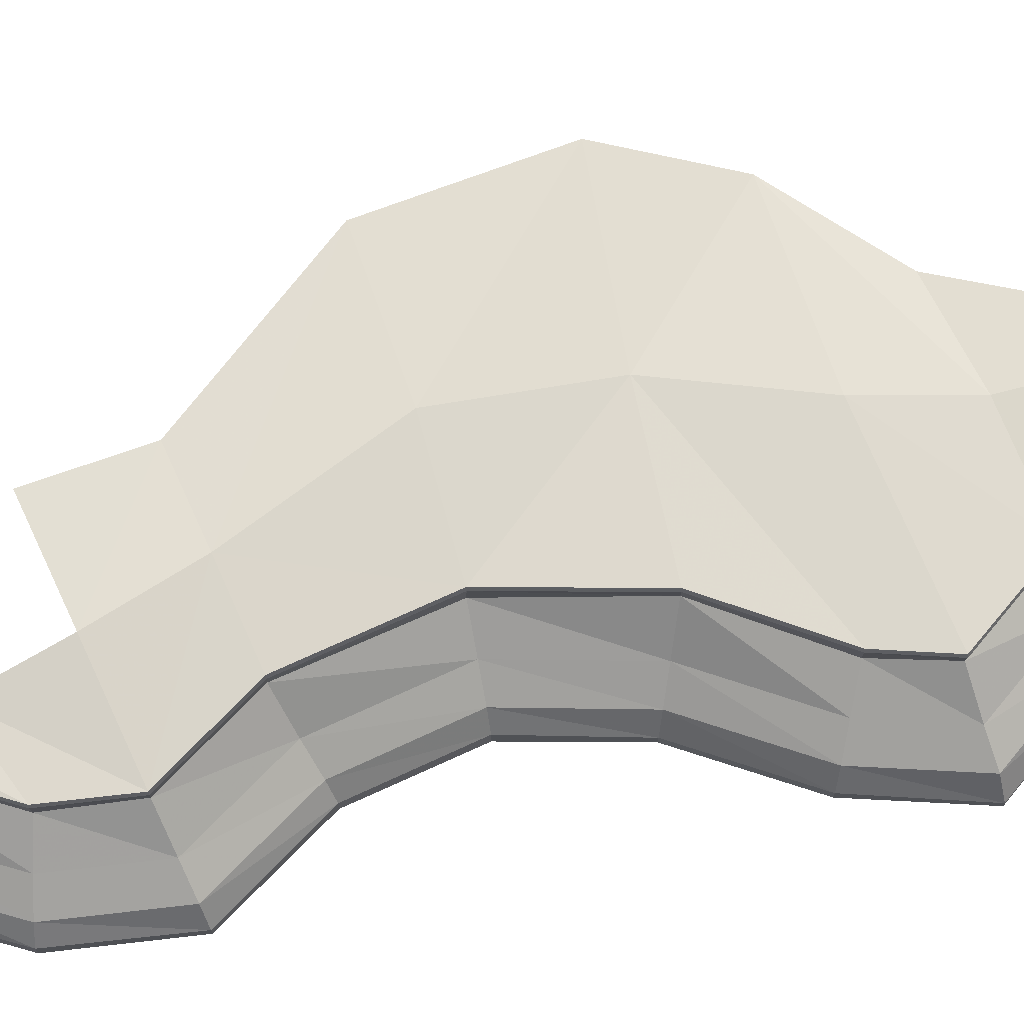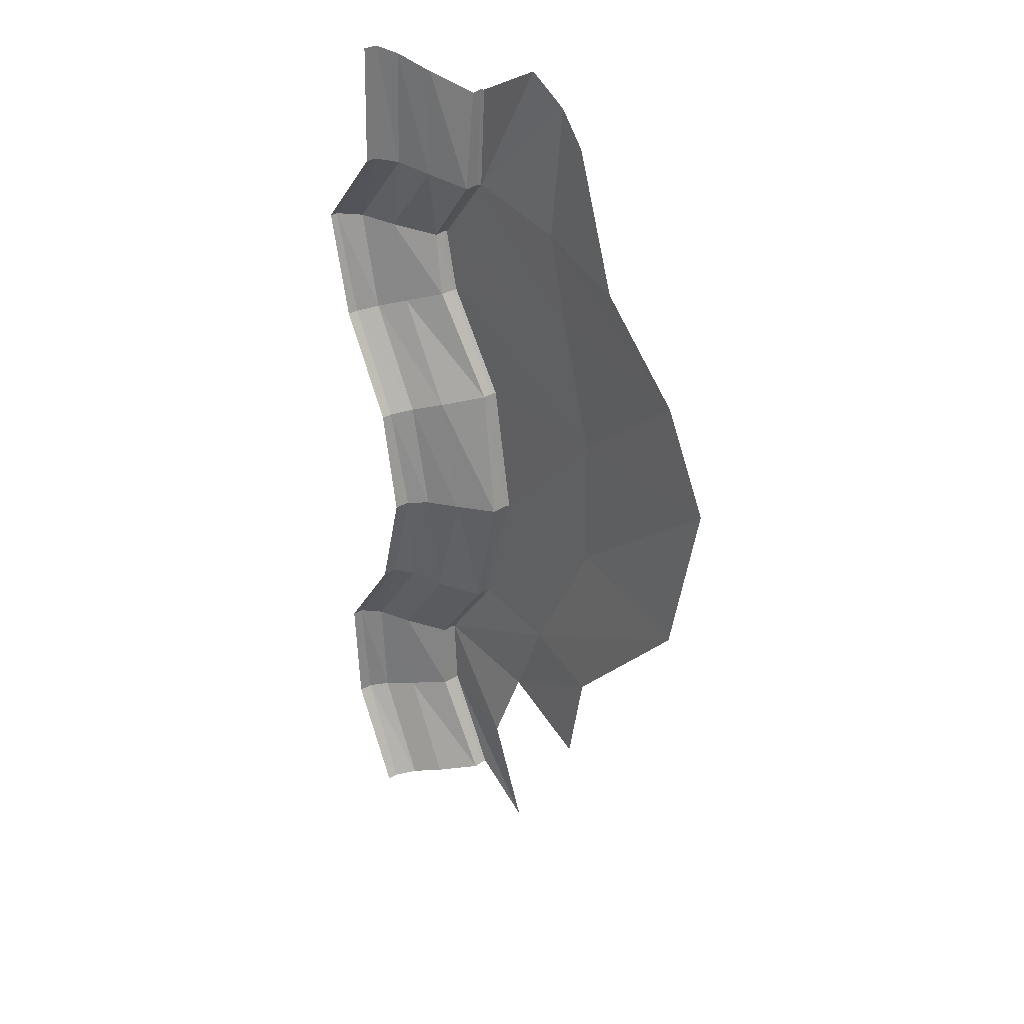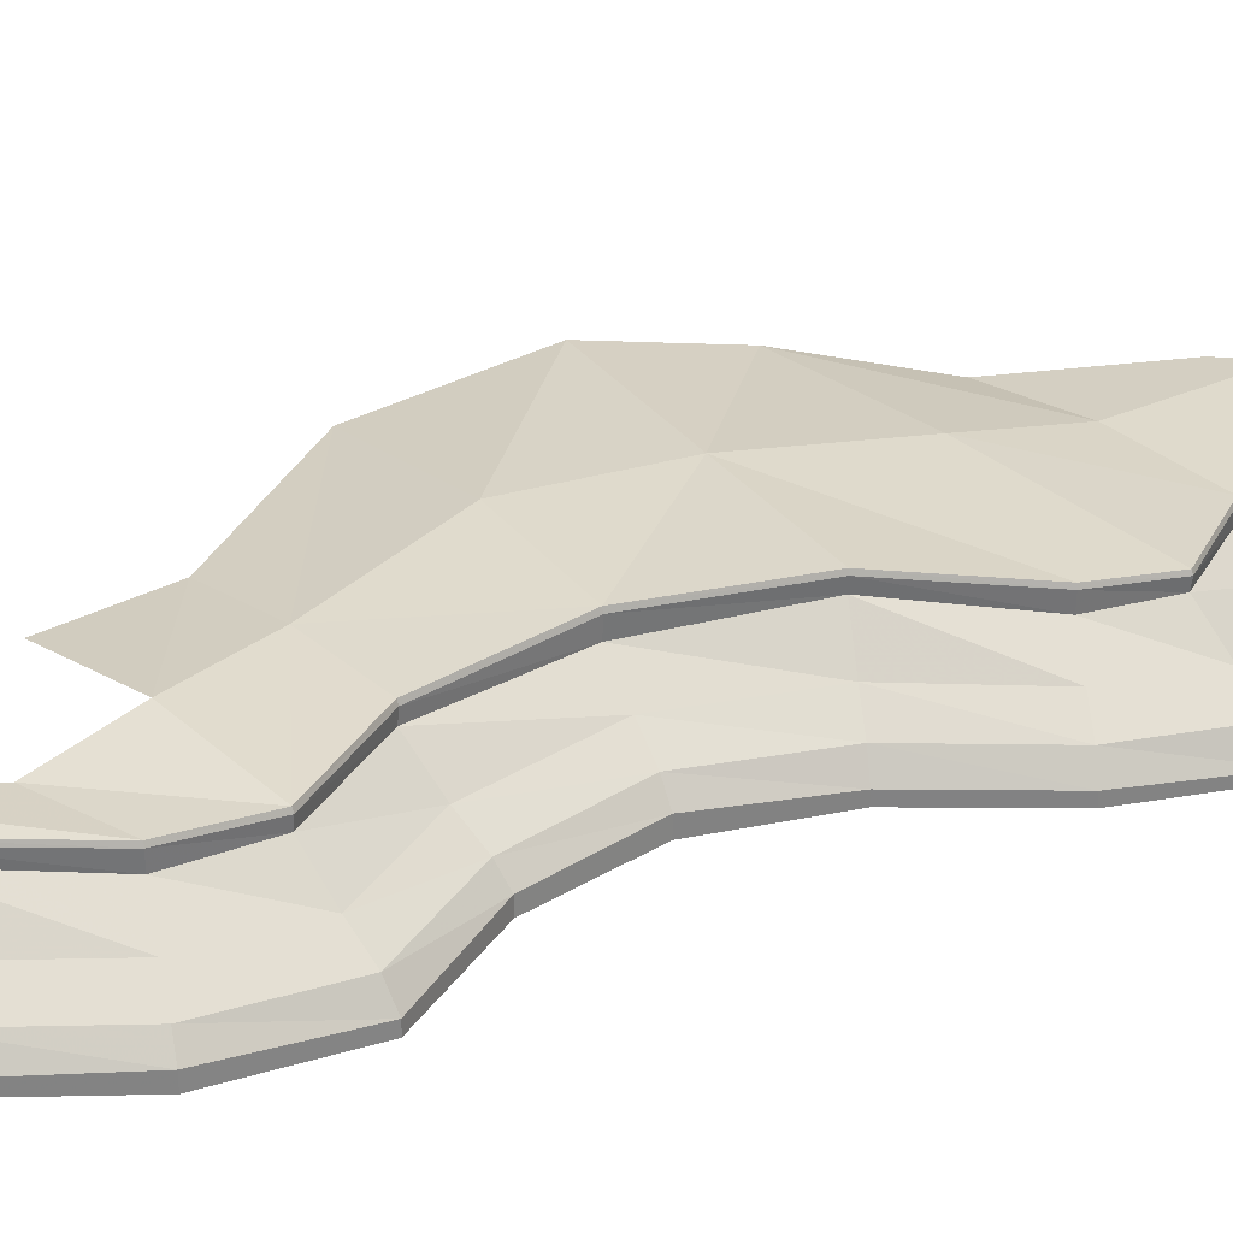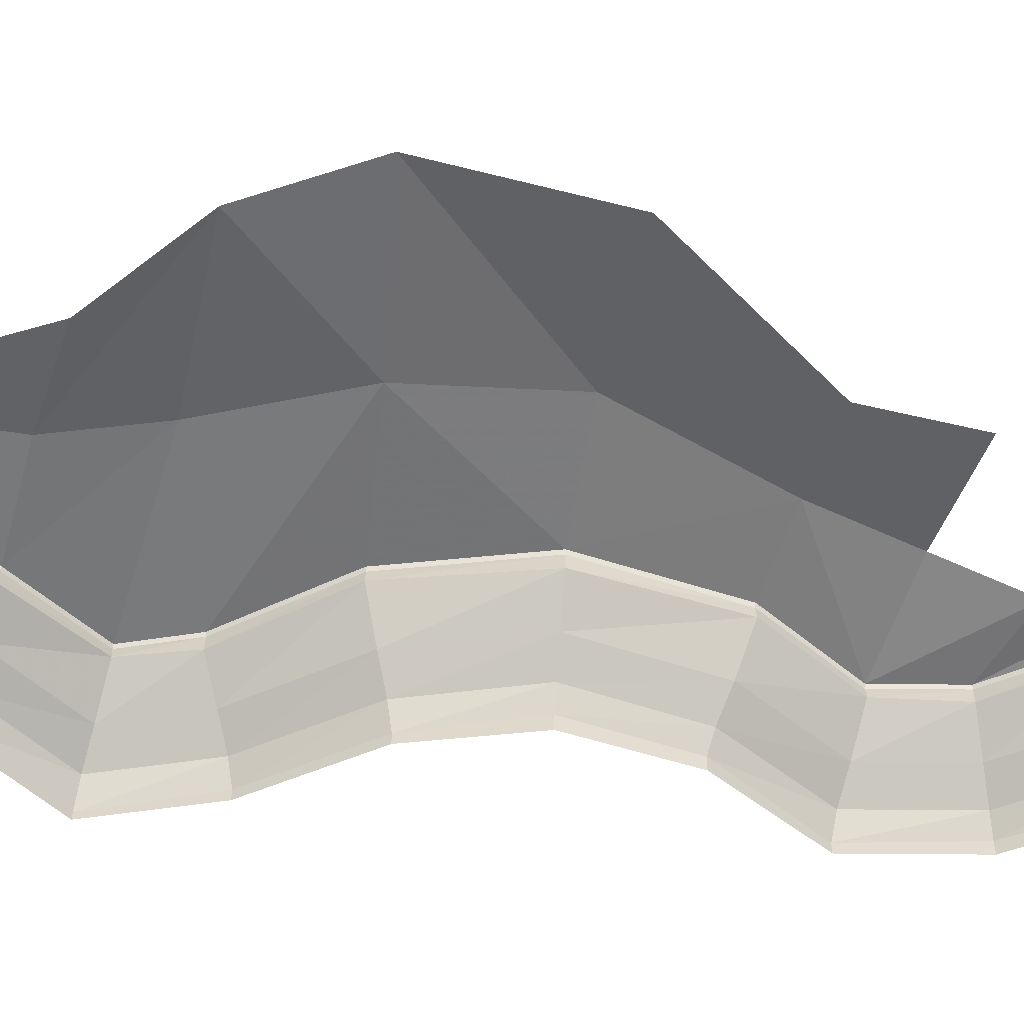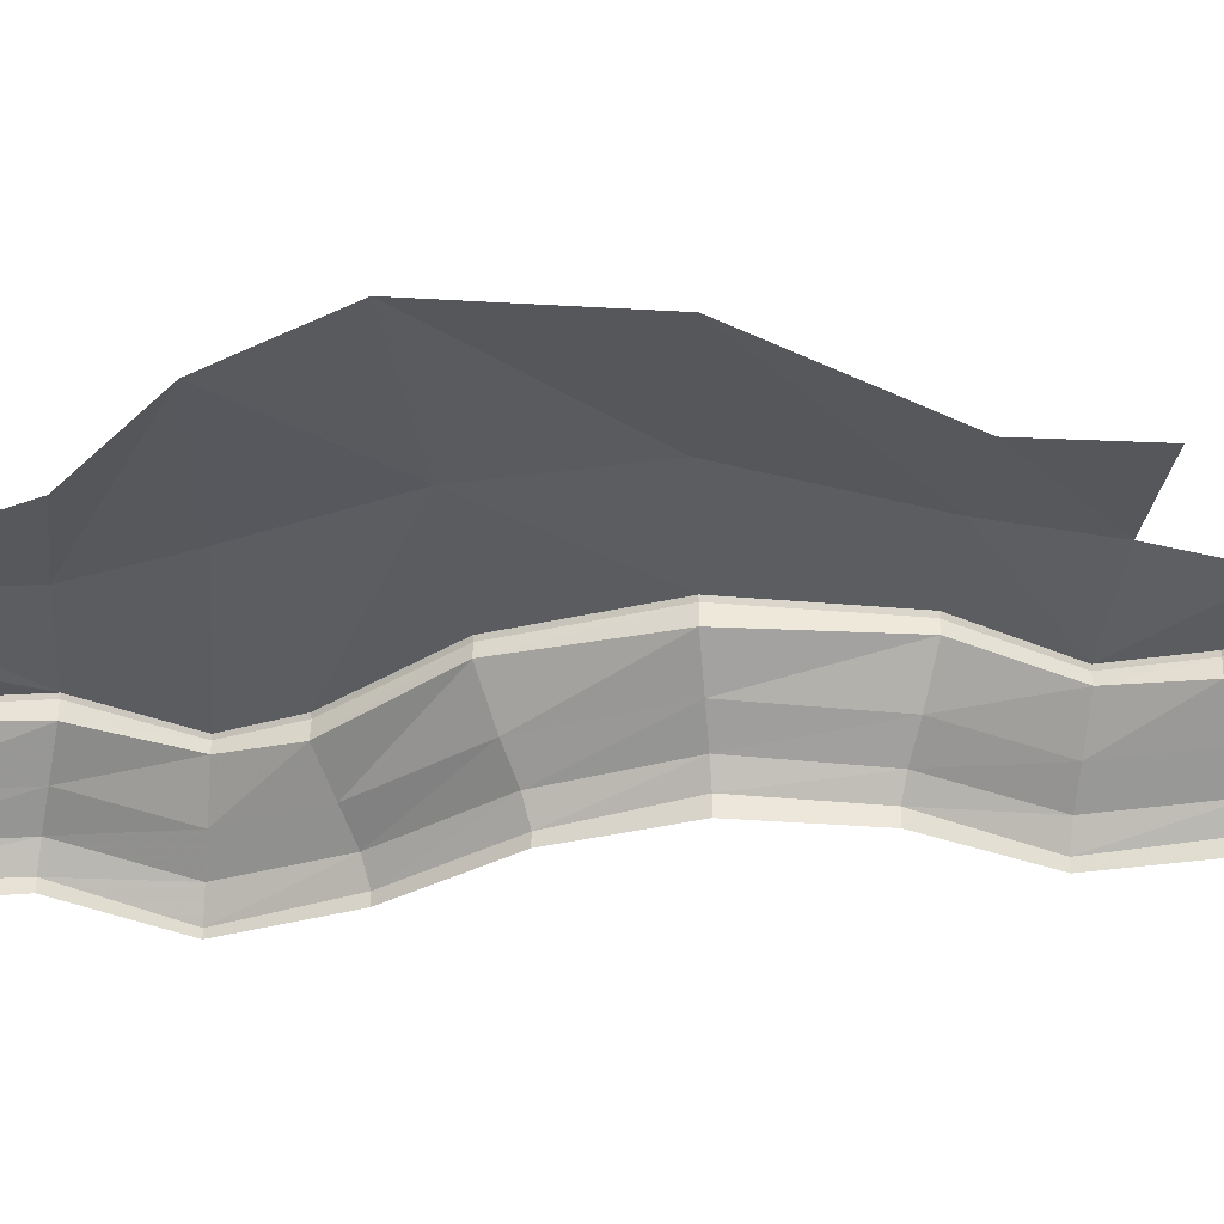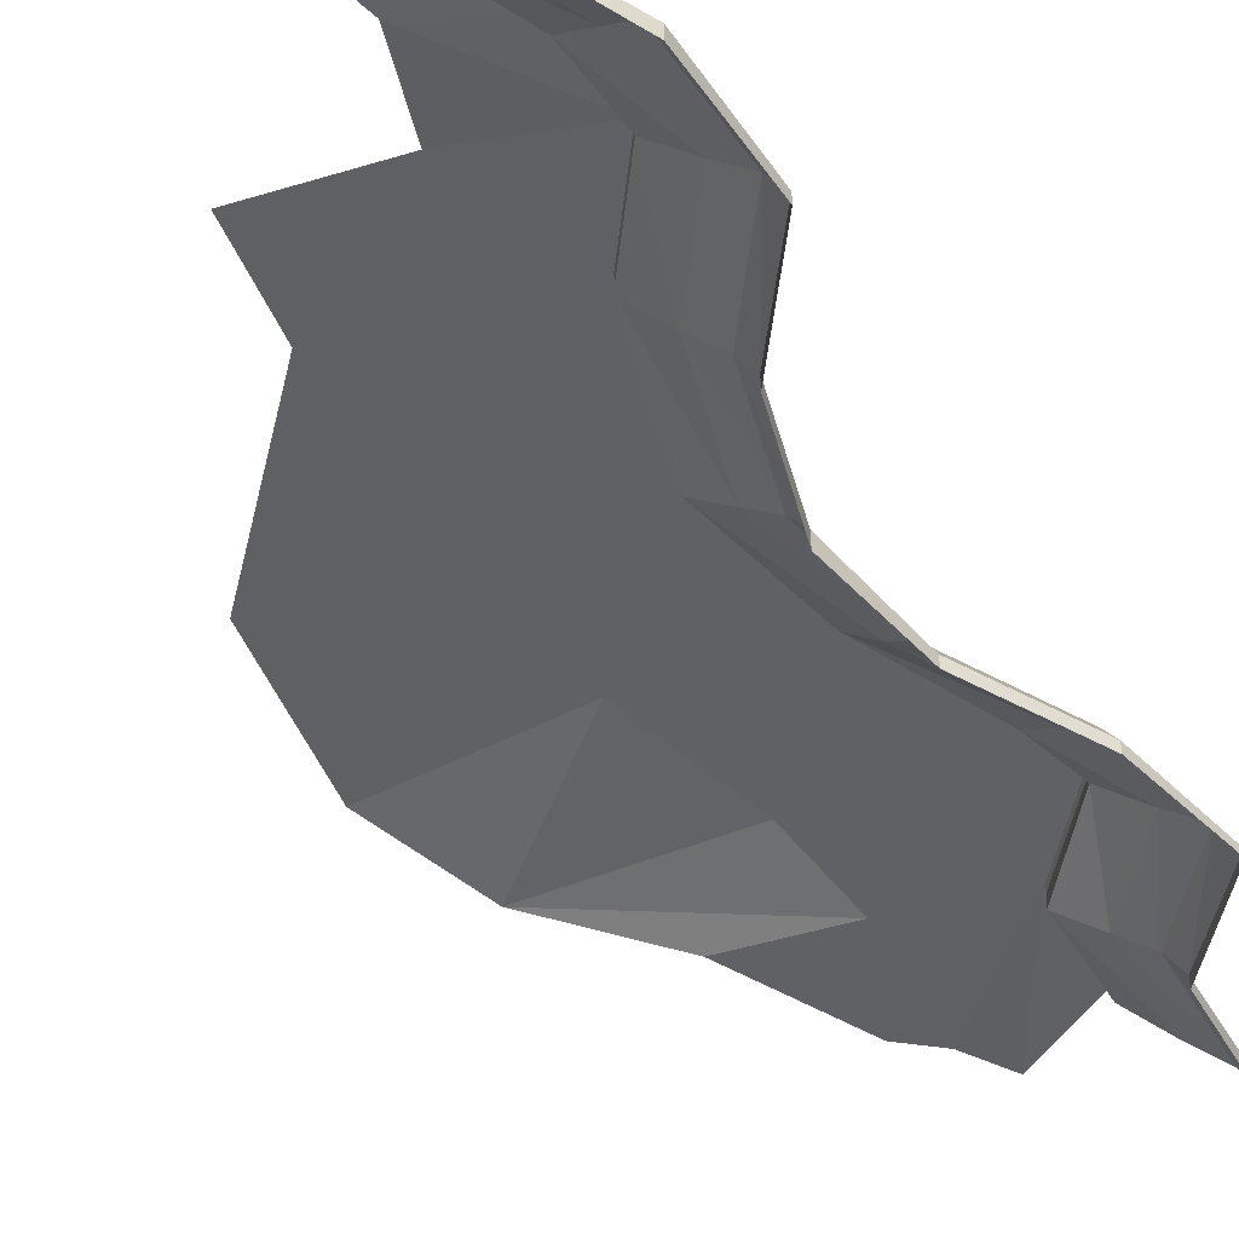
<metadata>
{"format":"obj","ext":"obj","renderer":"f3d","projection":"perspective","resolution":1024,"background":"white","views":[{"elev":70.1,"azim":-99.8,"up":"+Y"},{"elev":32.3,"azim":50.3,"up":"+Z"},{"elev":29.2,"azim":-117.3,"up":"+Y"},{"elev":-54.8,"azim":86.2,"up":"+Y"},{"elev":-32.8,"azim":98.6,"up":"+Y"},{"elev":-47.3,"azim":-149.9,"up":"+Y"}]}
</metadata>
<code>
g polySurface649
v 1210 937.9 -1899
v 722.2 874.6 -911.5
v 1198 900.3 -1903
v 734.4 910.5 -908.8
v 734.4 728.1 -908.8
v 1210 789.6 -1899
v 428.2 485.1 -976.9
v 911.5 485.1 -1986
v 183.1 294.4 -1031
v 672.3 294.4 -2055
v 60.63 132.6 -1059
v 552.8 103.7 -2090
v 60.63 -0.008789 -1059
v 552.8 -0.008789 -2090
v 681.5 874.6 -200.9
v 694.1 911.2 -204.6
v 694.1 771.1 -204.6
v 378.6 485.1 -111.6
v 126.2 294.4 -37.2
v 0.008789 103.7 -0.01953
v 0.008789 -0.008789 -0.01953
v 1255 930.6 585.1
v 1267 970.1 579.7
v 1267 815.8 579.7
v 982.5 498.1 715.5
v 755 300.3 824.1
v 641.3 137 878.4
v 641.3 -0.008789 878.4
v 1591 940.9 1846
v 1604 980.6 1846
v 1604 777 1846
v 1287 521.3 1859
v 1034 326.8 1870
v 906.8 153.6 1875
v 906.8 -0.008789 1875
v 1365 949.1 3114
v 1376 987.3 3118
v 1376 835.8 3118
v 1080 506.6 3016
v 843.2 300.3 2934
v 724.6 105 2893
v 724.6 -0.008789 2893
v 826.1 874.2 4130
v 837.8 910.5 4134
v 837.8 724.3 4134
v 544.9 485.1 4026
v 310.6 294.4 3939
v 193.5 103.7 3895
v 193.5 -0.008789 3895
v 687.9 870.8 4737
v 701.4 905.4 4734
v 701.4 769.7 4734
v 365 485.1 4817
v 95.9 294.4 4883
v -38.65 73 4916
v -38.65 -0.008789 4916
v 1294 840.4 5449
v 1307 875.5 5444
v 1307 692.3 5444
v 1001 467.1 5562
v 755.7 291.2 5657
v 633.3 103.7 5704
v 633.3 -0.008789 5704
v 1325 863.4 6420
v 1338 897.1 6413
v 1338 761.9 6413
v 1034 485 6604
v 790.9 294.1 6757
v 669.4 133.6 6834
v 669.4 -0.008789 6834
v 1307 875.5 5444
v 2110 851.9 6812
v 1338 897.1 6413
v 2407 957.5 6517
v 2305 920.5 5231
v 2704 925.6 6221
v 3226 846.4 4976
v 4033 898.2 4092
v 2424 999.9 4331
v 701.4 905.4 4734
v 837.8 910.5 4134
v 2775 1017 3064
v 4415 996 3058
v 2761 1067 1731
v 4140 929 1511
v 1604 980.6 1846
v 2066 1027 373.5
v 1267 970.1 579.7
v 694.1 911.2 -204.6
v 1705 1030 -483.6
v 2865 951.6 167.2
v 2717 916 -762.6
v 1443 928.3 -1266
v 734.4 910.5 -908.8
v 1765 997.9 -2381
v 1210 937.9 -1899
v 1376 987.3 3118
g polySurface649_0
f 3 2 1
f 2 4 1
f 5 2 3
f 6 5 3
f 7 5 6
f 8 7 6
f 9 7 8
f 10 9 8
f 11 9 10
f 12 11 10
f 13 11 12
f 14 13 12
f 2 15 4
f 15 16 4
f 5 17 2
f 17 15 2
f 7 18 5
f 18 17 5
f 9 19 7
f 19 18 7
f 11 20 9
f 20 19 9
f 13 21 11
f 21 20 11
f 15 22 16
f 22 23 16
f 17 24 15
f 24 22 15
f 18 25 17
f 25 24 17
f 19 26 18
f 26 25 18
f 20 27 19
f 27 26 19
f 21 28 20
f 28 27 20
f 22 29 23
f 29 30 23
f 24 31 22
f 31 29 22
f 25 32 24
f 32 31 24
f 26 33 25
f 33 32 25
f 27 34 26
f 34 33 26
f 28 35 27
f 35 34 27
f 29 36 30
f 36 37 30
f 31 38 29
f 38 36 29
f 32 39 31
f 39 38 31
f 33 40 32
f 40 39 32
f 34 41 33
f 41 40 33
f 35 42 34
f 42 41 34
f 36 43 37
f 43 44 37
f 38 45 36
f 45 43 36
f 39 46 38
f 46 45 38
f 40 47 39
f 47 46 39
f 41 48 40
f 48 47 40
f 42 49 41
f 49 48 41
f 43 50 44
f 50 51 44
f 45 52 43
f 52 50 43
f 46 53 45
f 53 52 45
f 47 54 46
f 54 53 46
f 48 55 47
f 55 54 47
f 49 56 48
f 56 55 48
f 50 57 51
f 57 58 51
f 52 59 50
f 59 57 50
f 53 60 52
f 60 59 52
f 54 61 53
f 61 60 53
f 55 62 54
f 62 61 54
f 56 63 55
f 63 62 55
f 57 64 58
f 64 65 58
f 59 66 57
f 66 64 57
f 60 67 59
f 67 66 59
f 61 68 60
f 68 67 60
f 62 69 61
f 69 68 61
f 63 70 62
f 70 69 62
f 73 72 71
f 72 74 71
f 74 75 71
f 74 76 75
f 76 77 75
f 77 78 75
f 78 79 75
f 75 79 71
f 79 80 71
f 80 79 81
f 82 79 78
f 81 79 82
f 83 82 78
f 84 82 83
f 85 84 83
f 84 86 82
f 86 84 87
f 87 84 85
f 88 86 87
f 89 88 87
f 90 89 87
f 90 87 91
f 91 87 85
f 92 90 91
f 89 90 93
f 94 89 93
f 94 93 95
f 96 94 95
f 86 97 82
f 97 81 82

</code>
